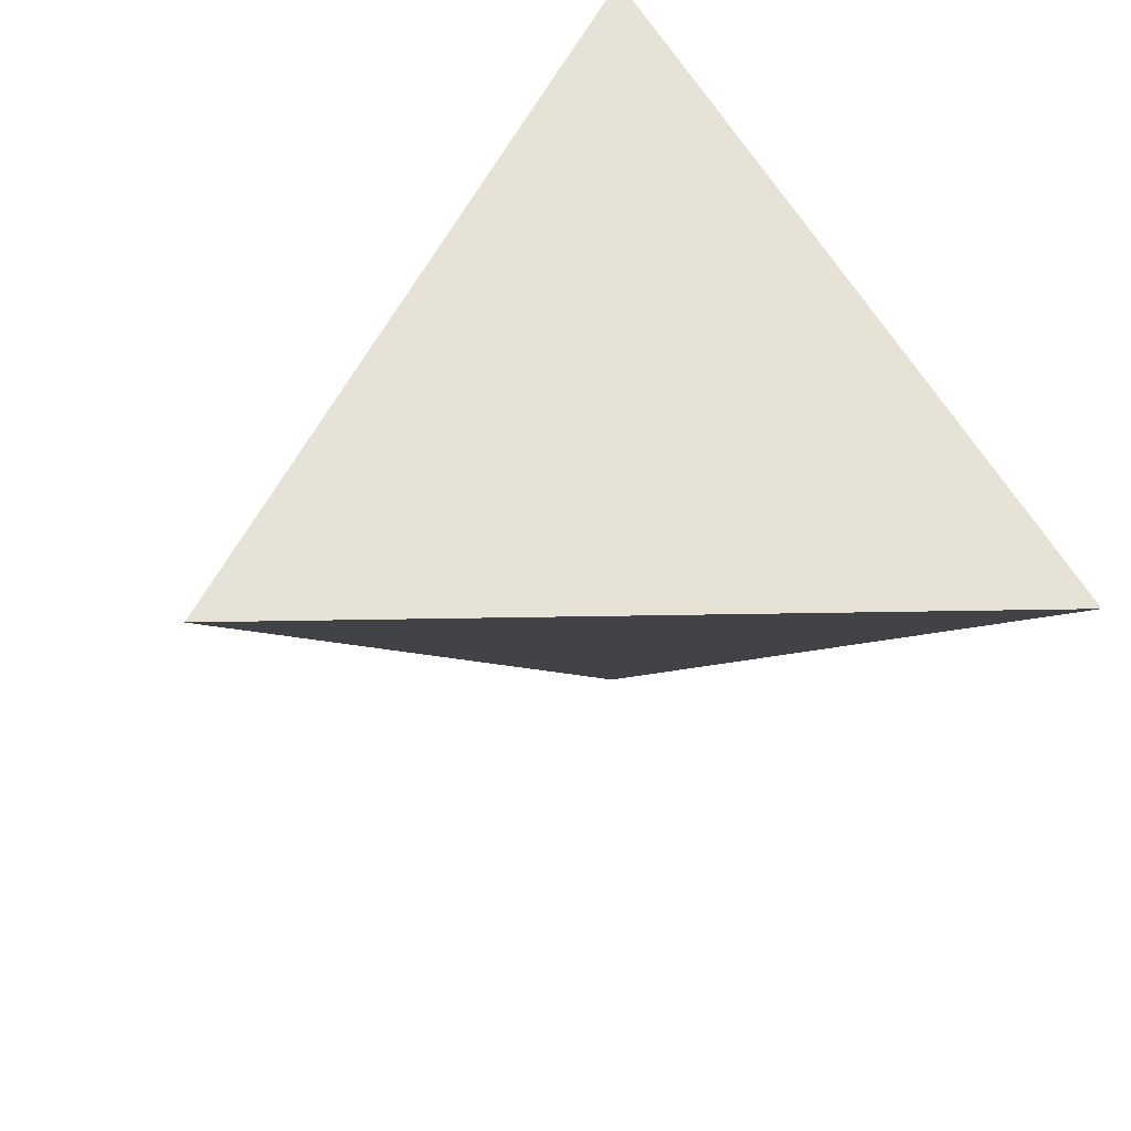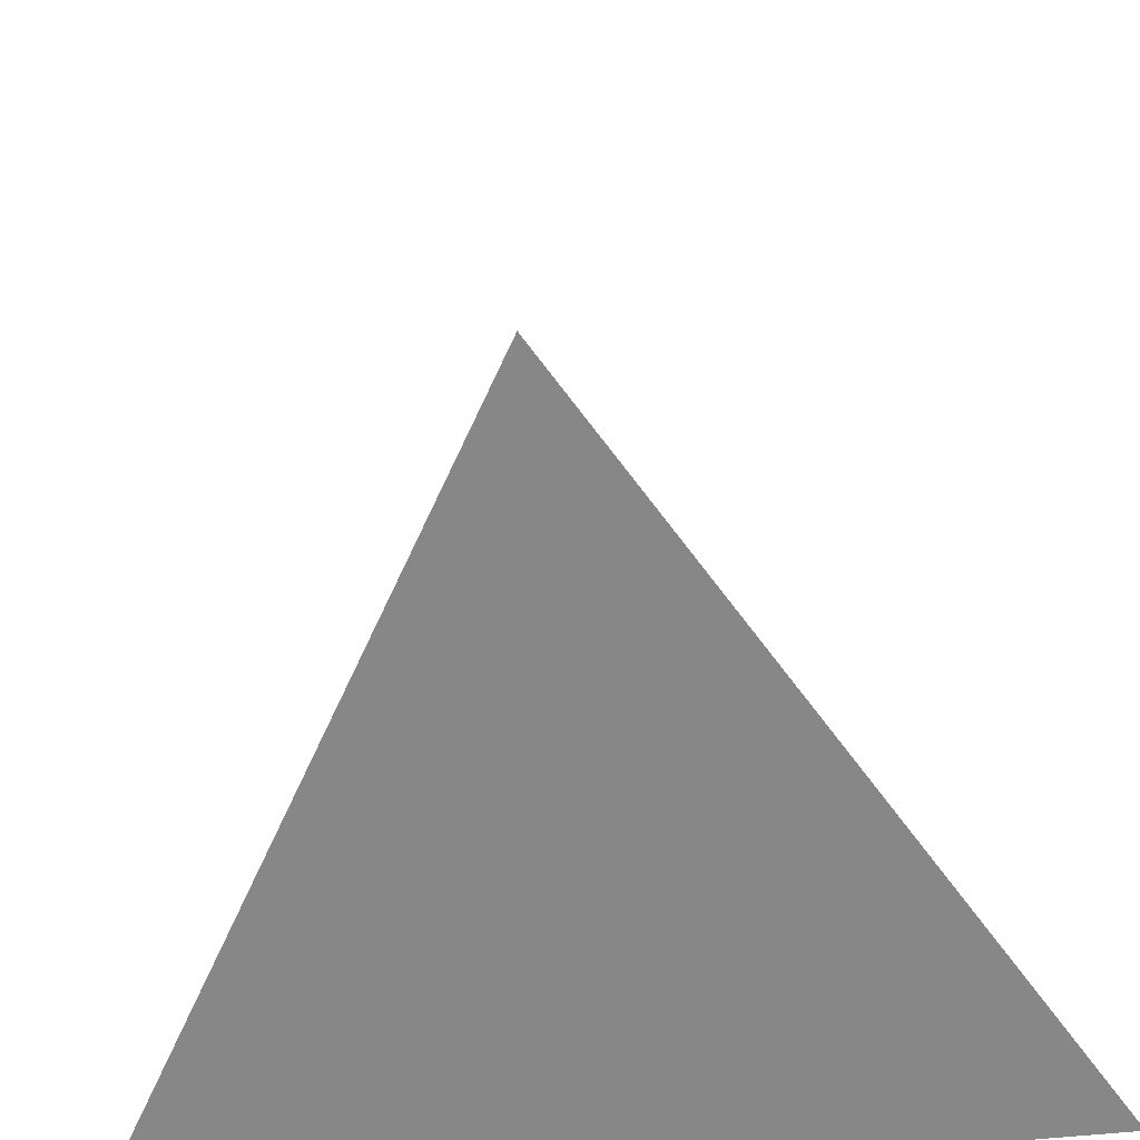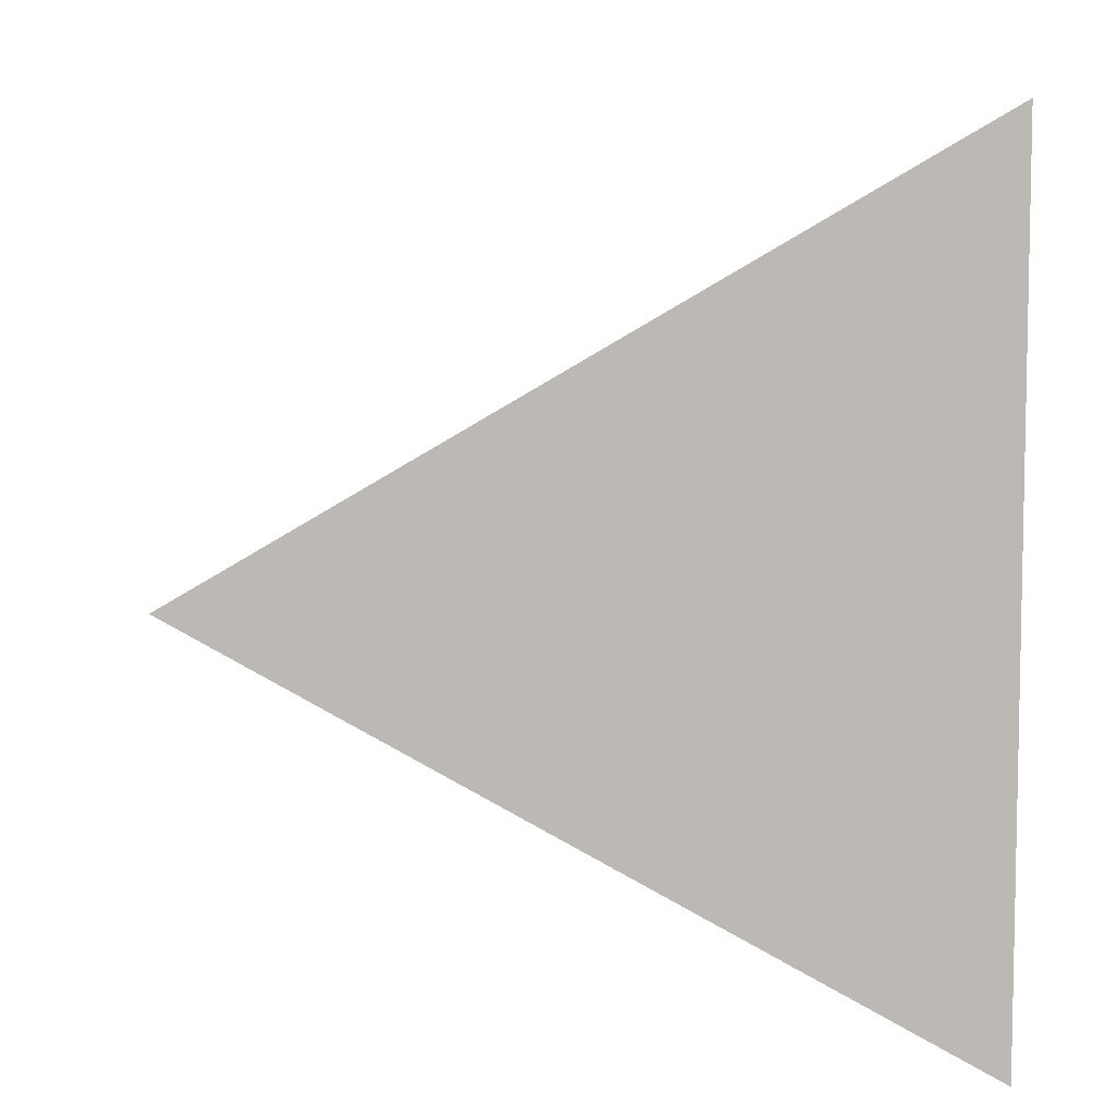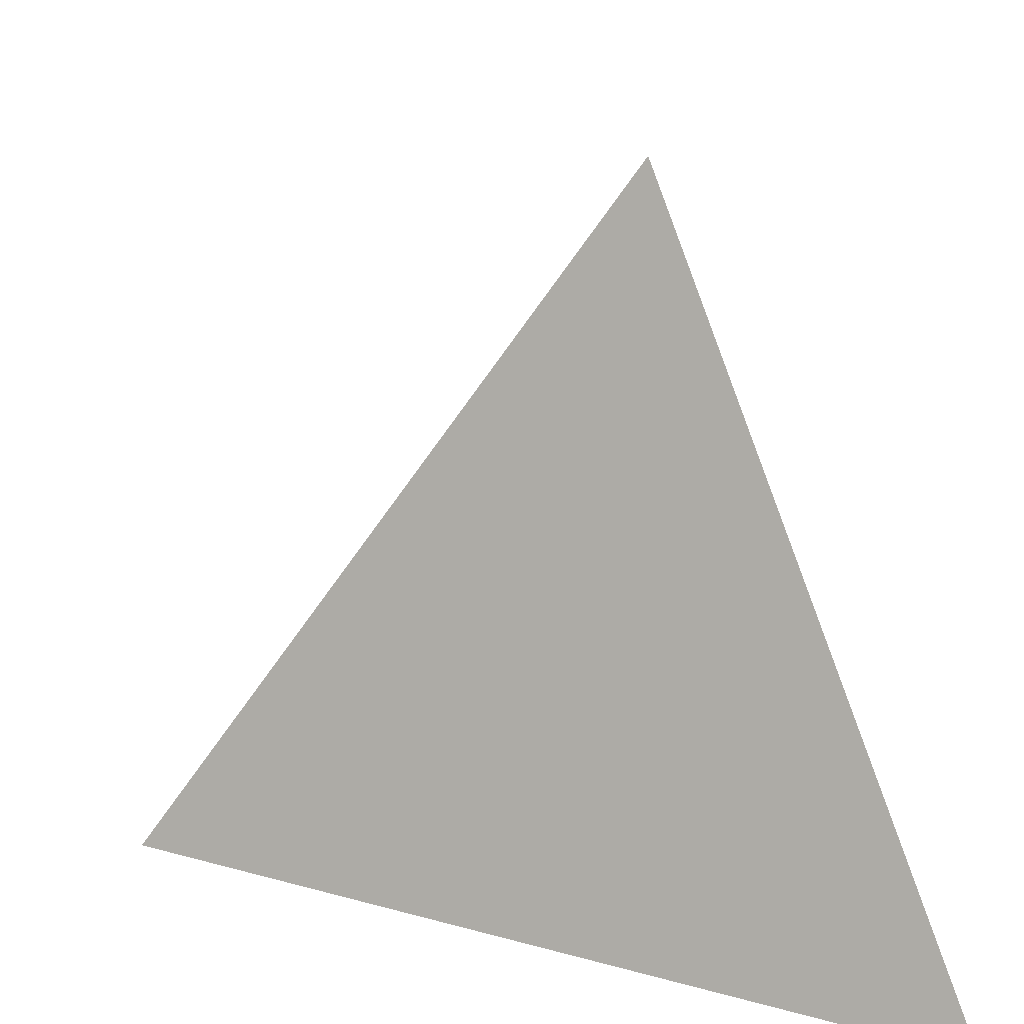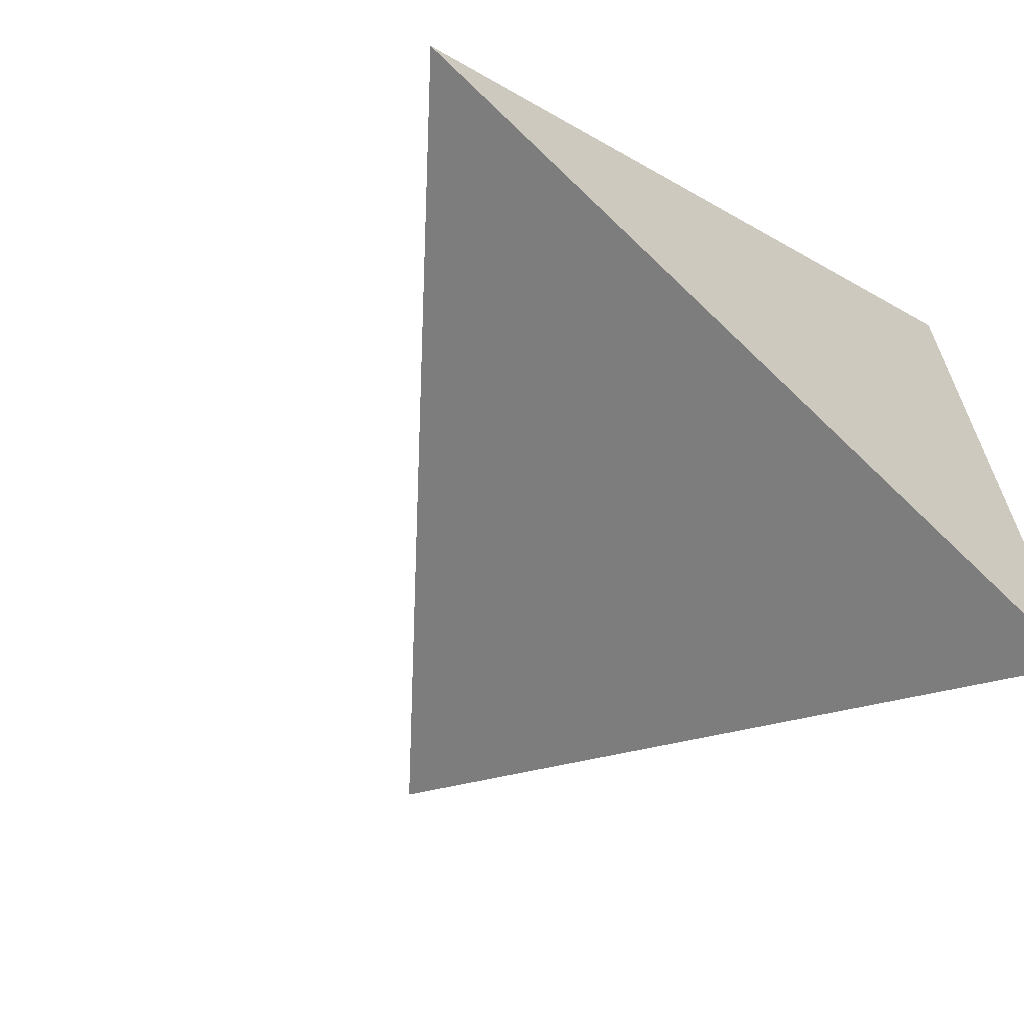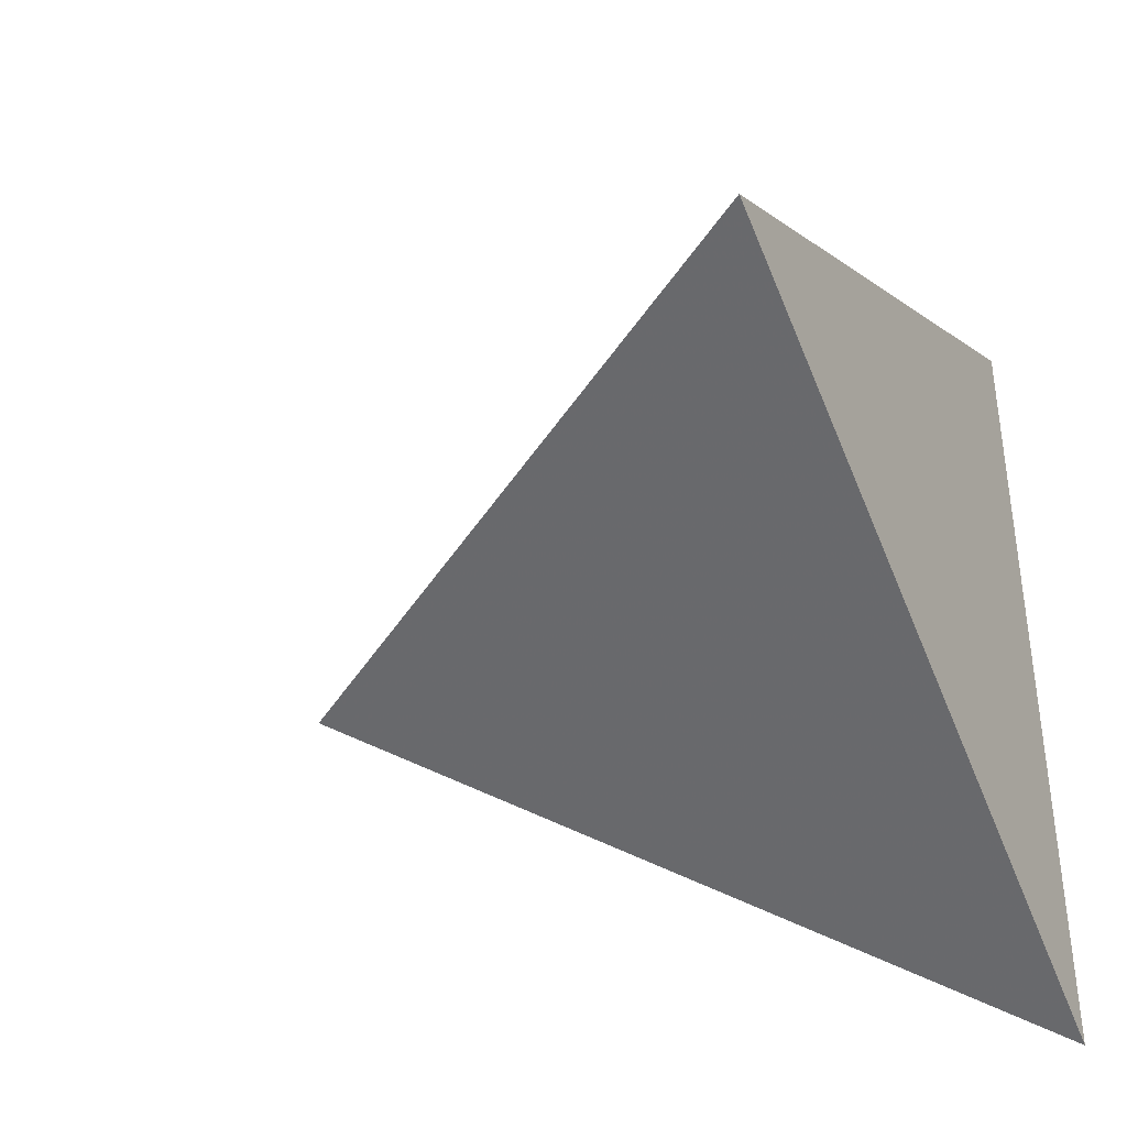
<metadata>
{"format":"obj","ext":"obj","renderer":"f3d","projection":"perspective","resolution":1024,"background":"white","views":[{"elev":28.2,"azim":53.0,"up":"+Y"},{"elev":-62.6,"azim":95.7,"up":"+Z"},{"elev":7.1,"azim":175.4,"up":"+Y"},{"elev":25.1,"azim":174.3,"up":"+Z"},{"elev":-64.8,"azim":142.3,"up":"+Y"},{"elev":-38.6,"azim":116.8,"up":"+Y"}]}
</metadata>
<code>
v 0.9428 0 -0.3333
v -0.4714 0.8165 -0.3333
v -0.4714 -0.8165 -0.3333
v 0 0 1
f 1 2 3
f 1 2 4
f 2 3 4
f 1 3 4

</code>
